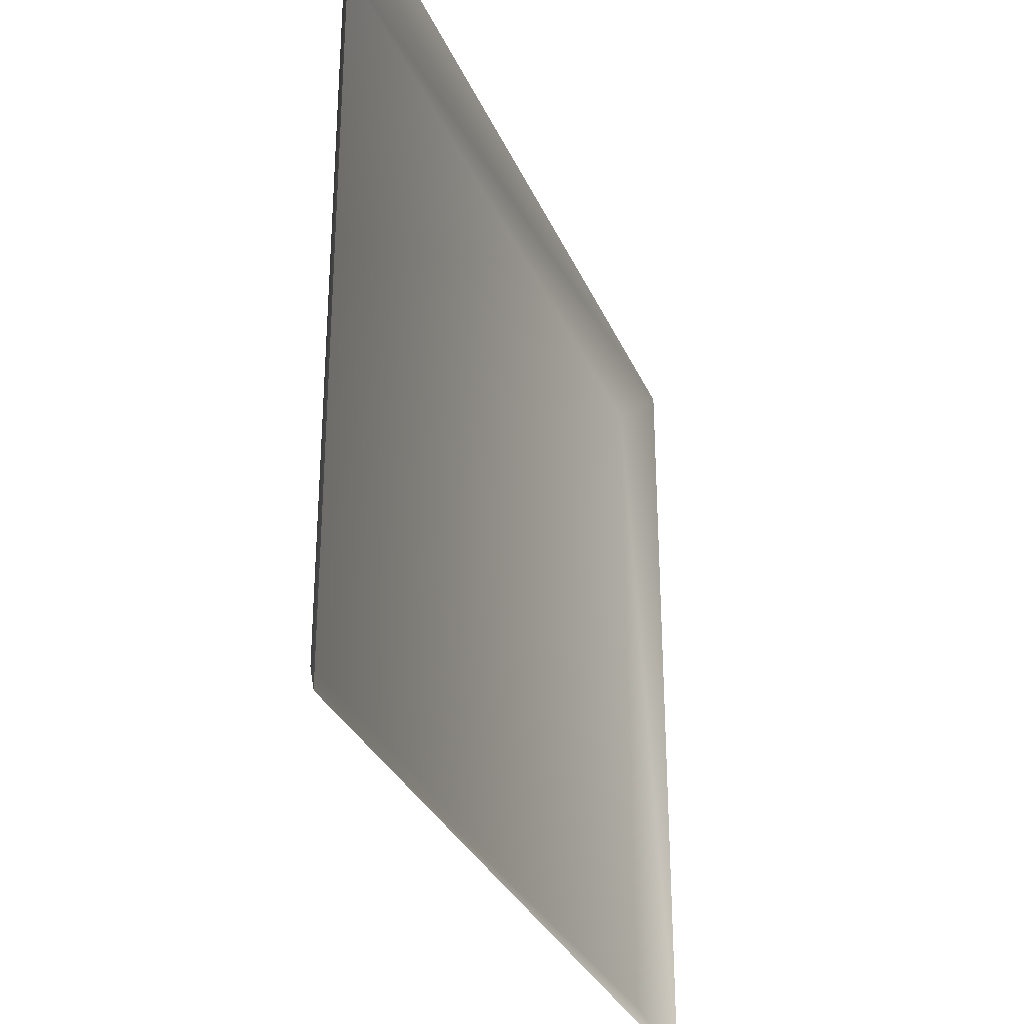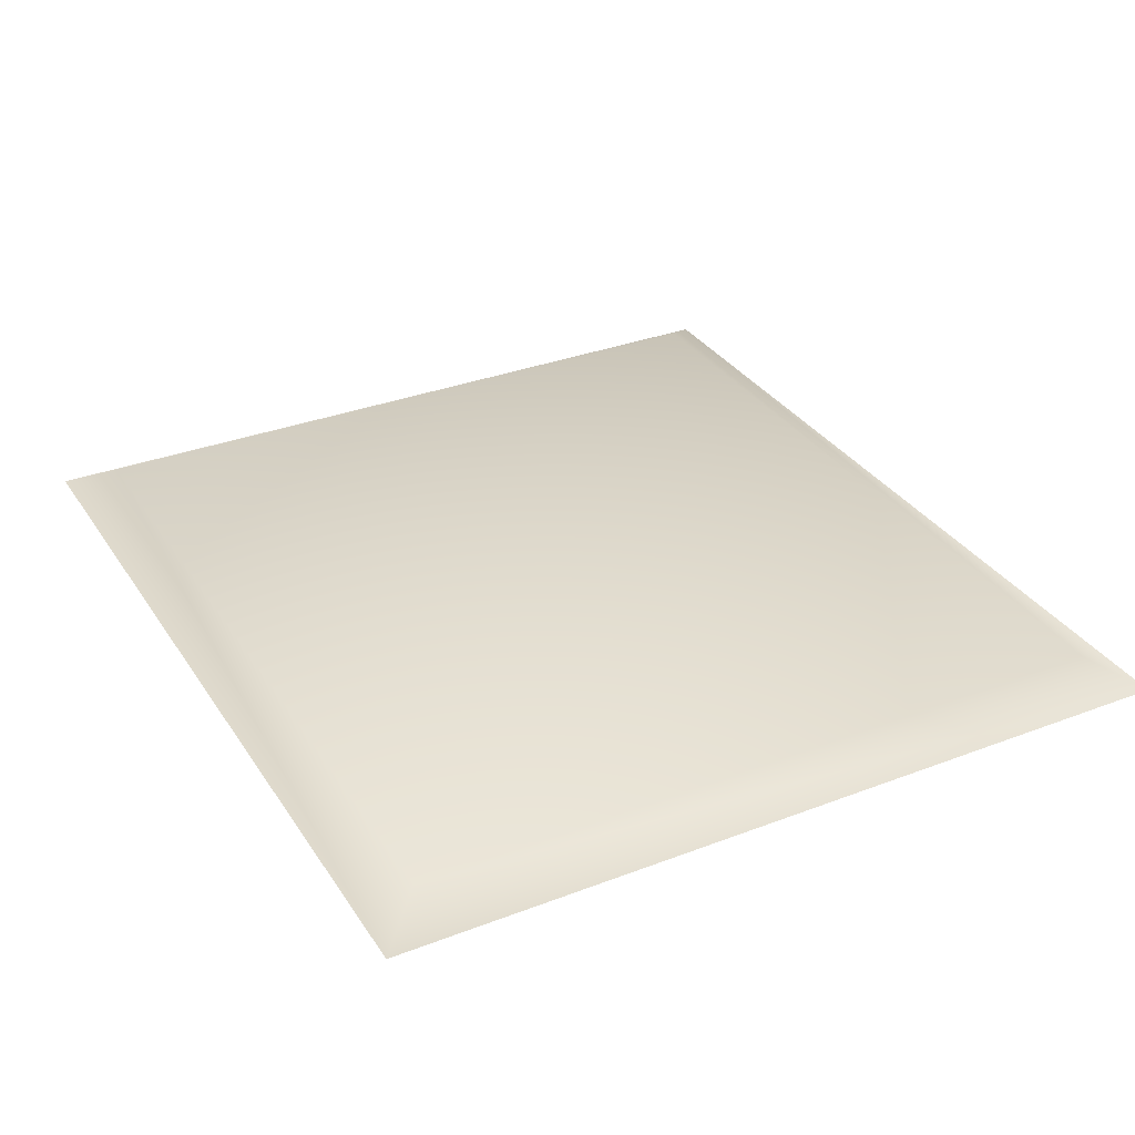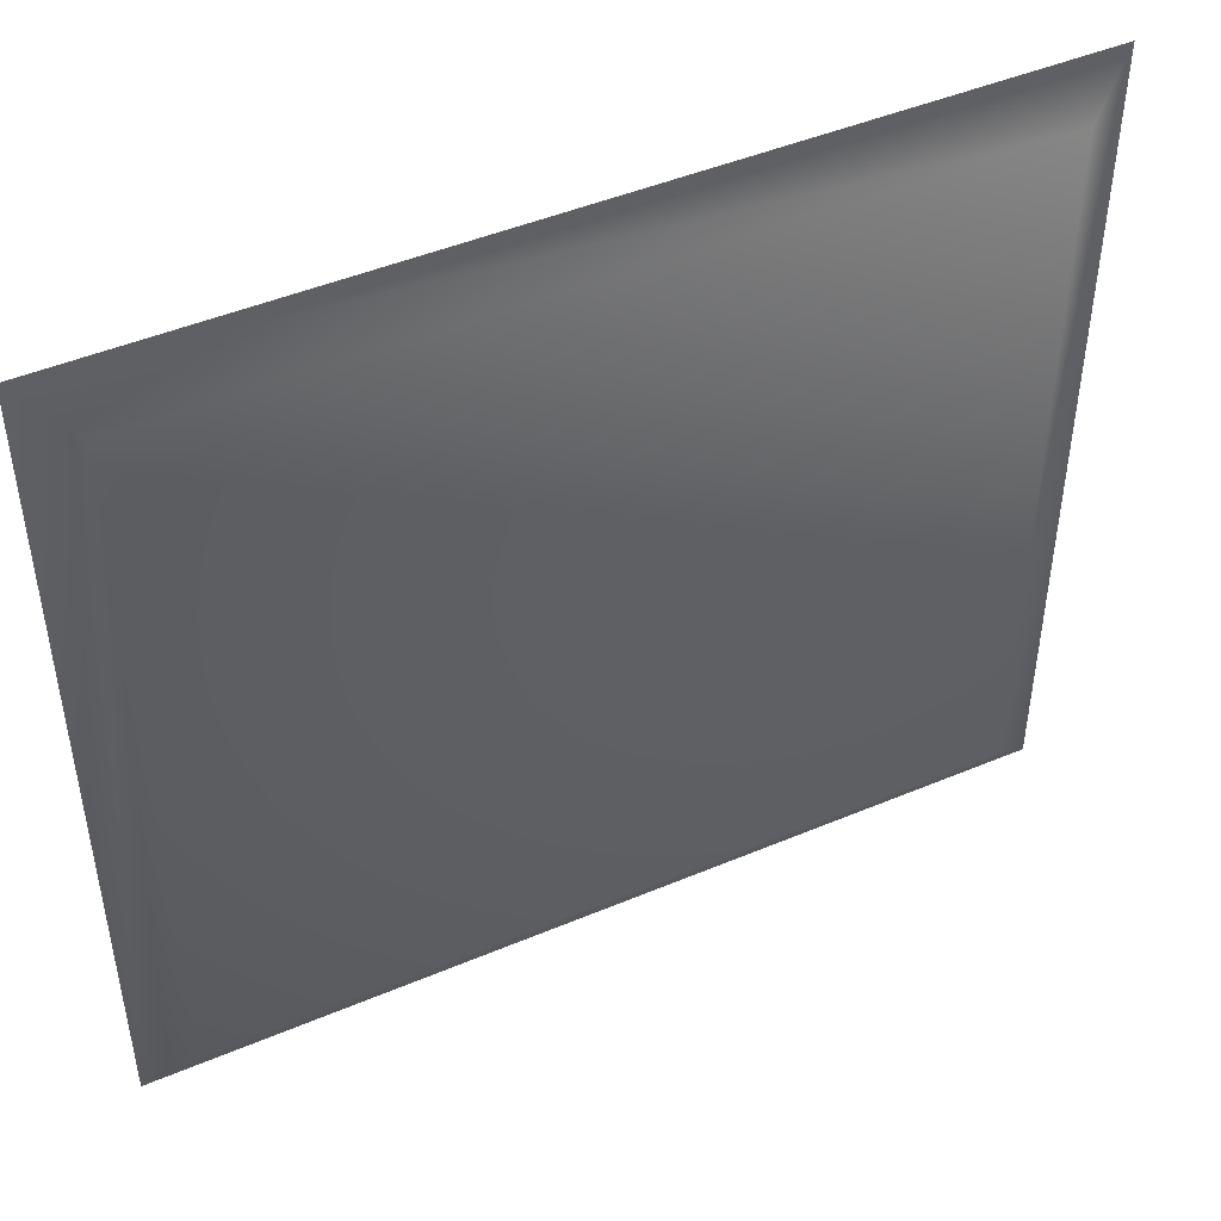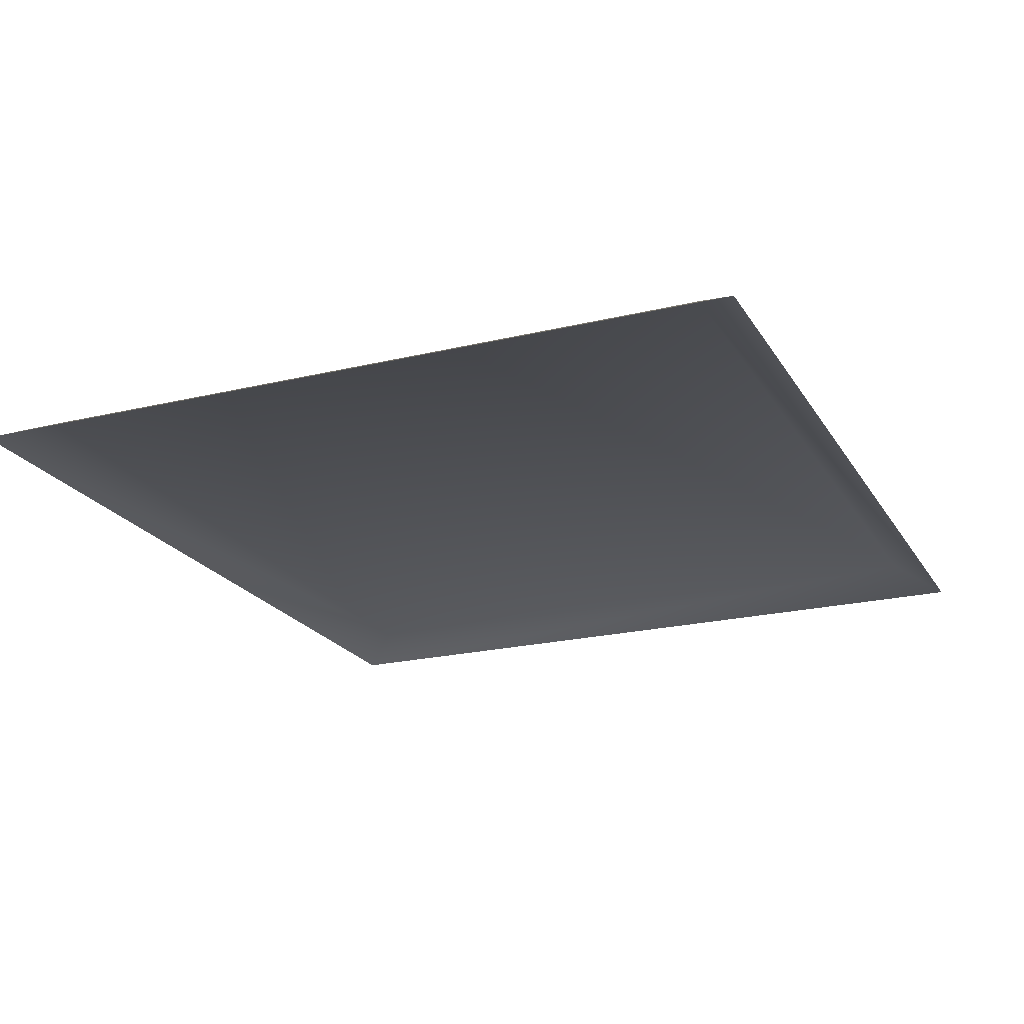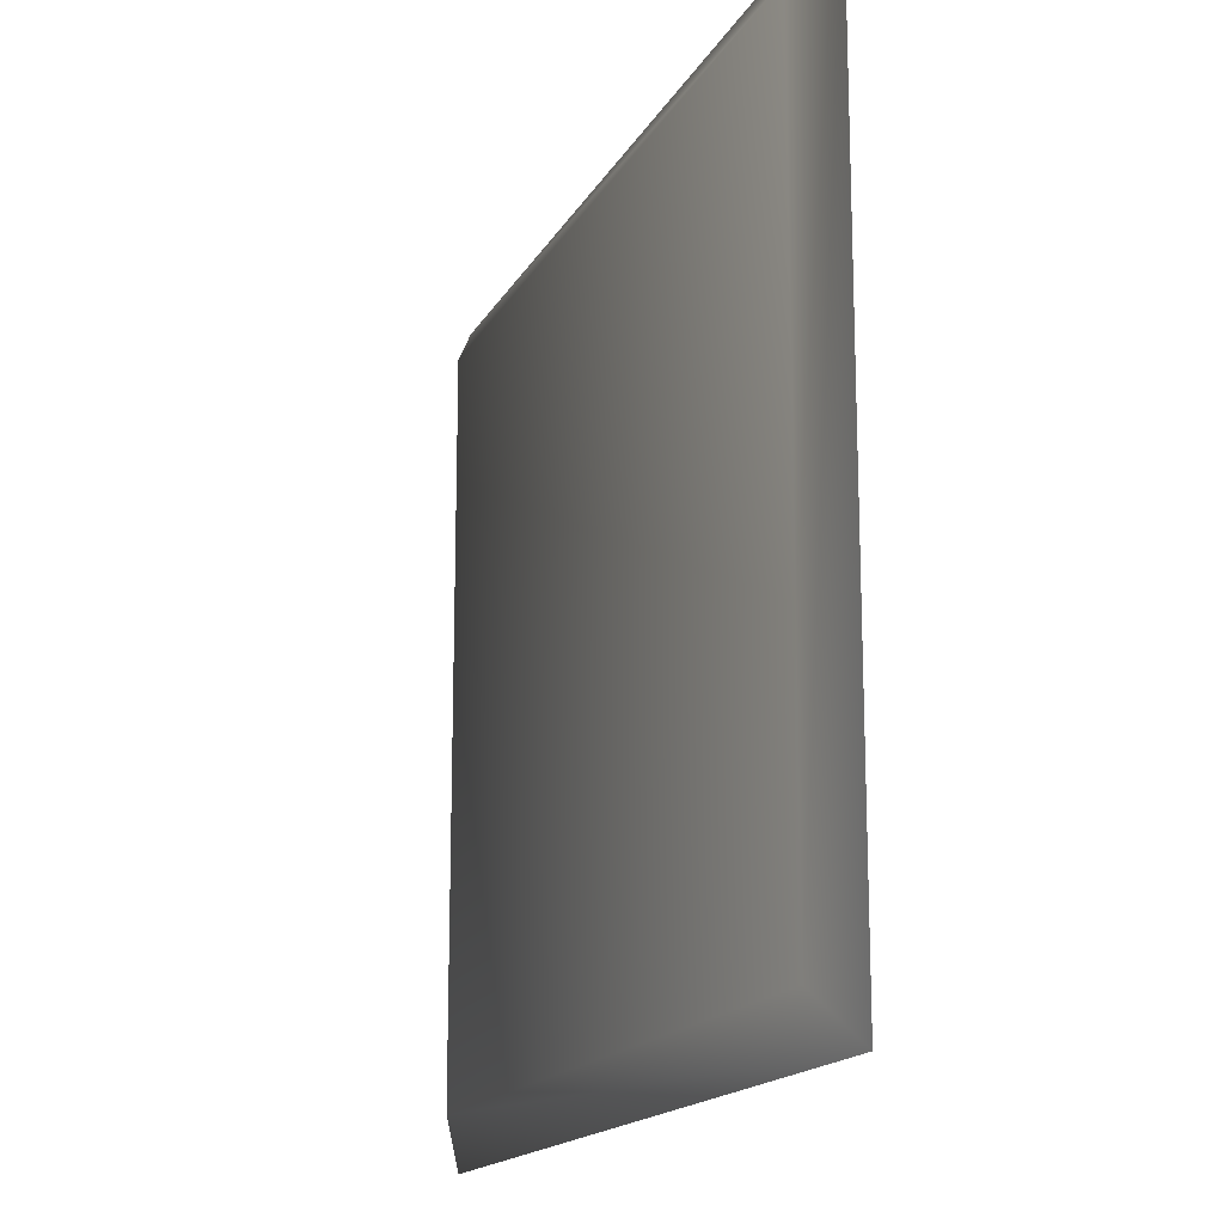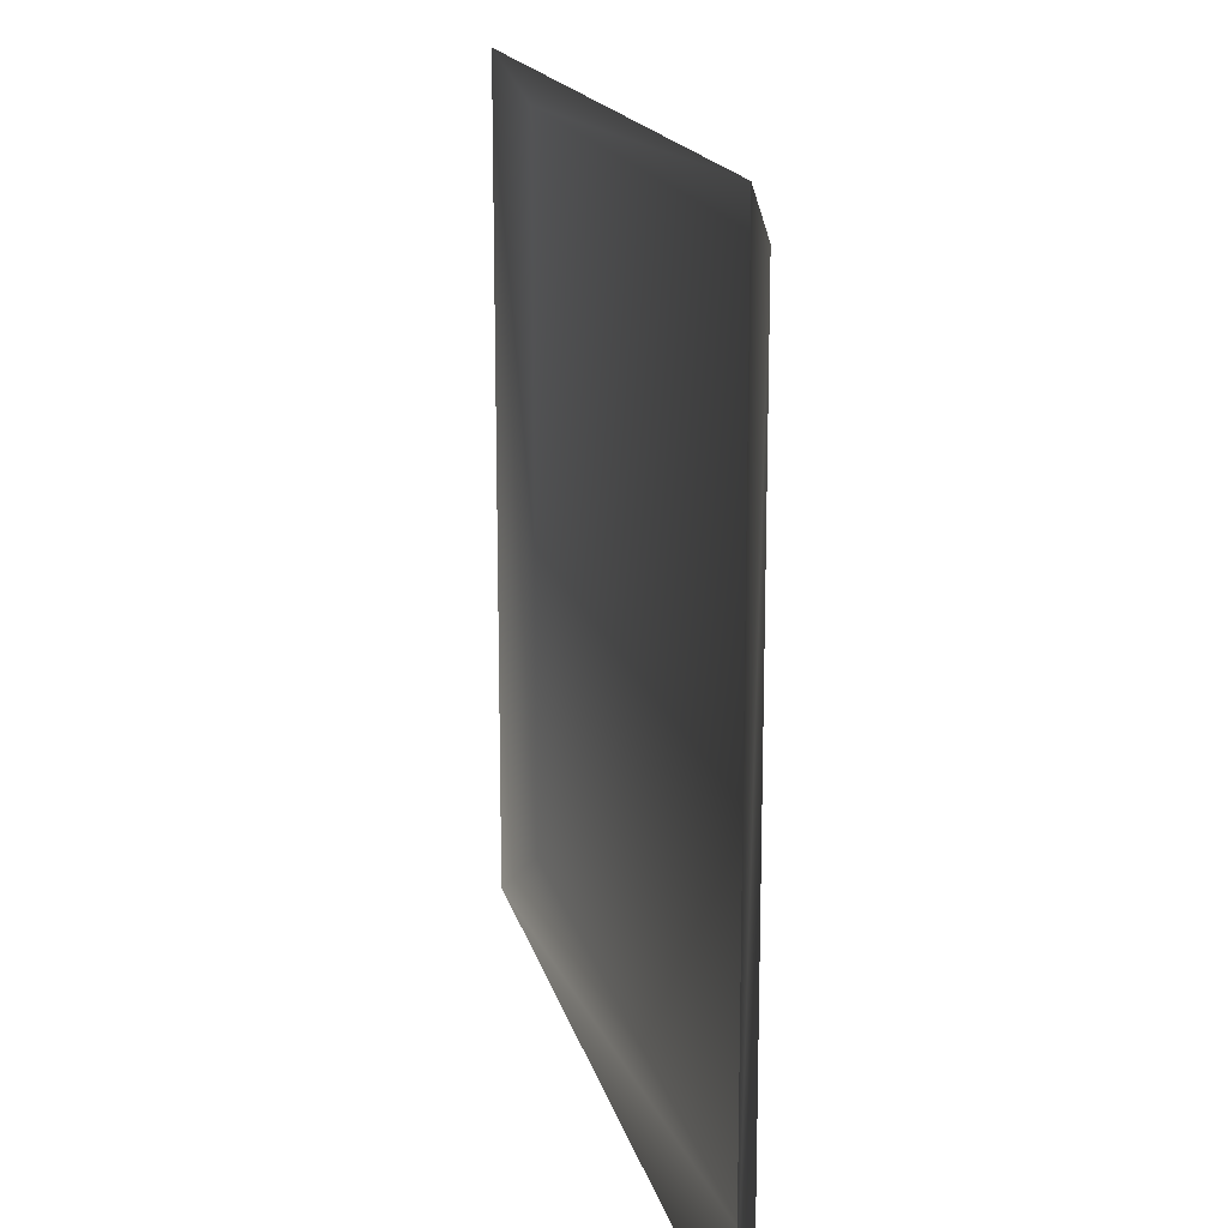
<metadata>
{"format":"obj","ext":"obj","renderer":"f3d","projection":"perspective","resolution":1024,"background":"white","views":[{"elev":-31.3,"azim":-69.4,"up":"+Z"},{"elev":32.7,"azim":62.0,"up":"+Y"},{"elev":46.4,"azim":154.3,"up":"+Z"},{"elev":-21.3,"azim":-66.8,"up":"+Y"},{"elev":-16.2,"azim":-109.9,"up":"+Z"},{"elev":16.4,"azim":77.3,"up":"+Z"}]}
</metadata>
<code>
g l_tile_active55
v 5390 1023 -5313
v 5390 1023 -5395
v 5298 1023 -5395
v 5298 1023 -5313
v 5293 1020 -5307
v 5293 1020 -5401
v 5395 1020 -5307
v 5395 1020 -5401
f 5 3 6
f 3 5 4
f 7 4 5
f 4 7 1
f 8 1 7
f 1 8 2
f 8 6 2
f 3 2 6
f 2 3 1
f 4 1 3

</code>
